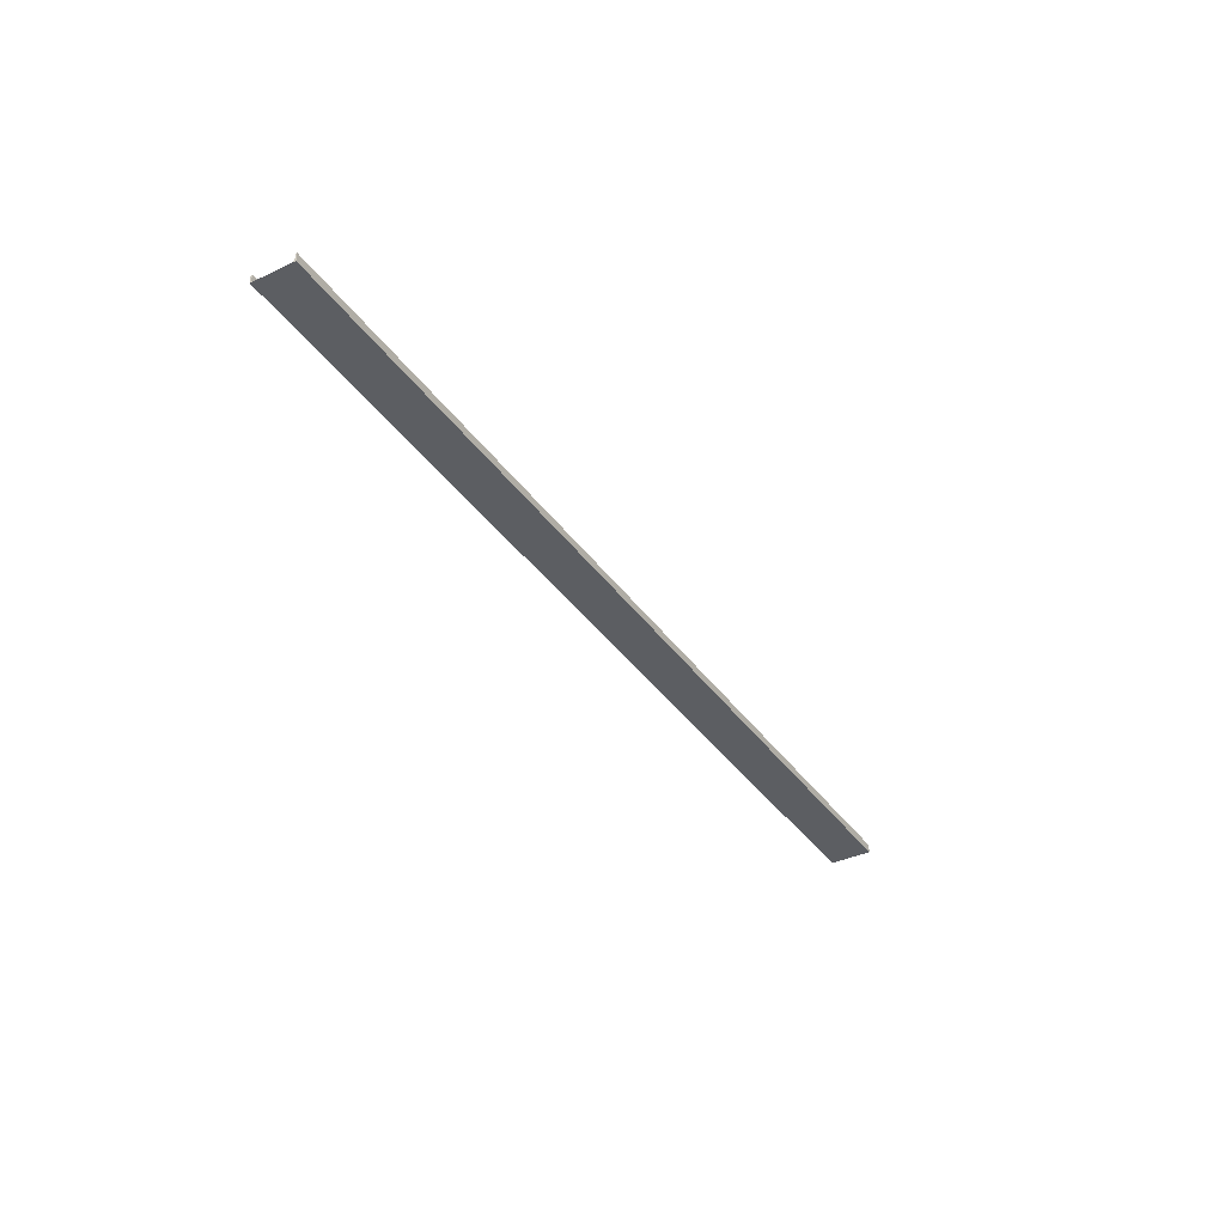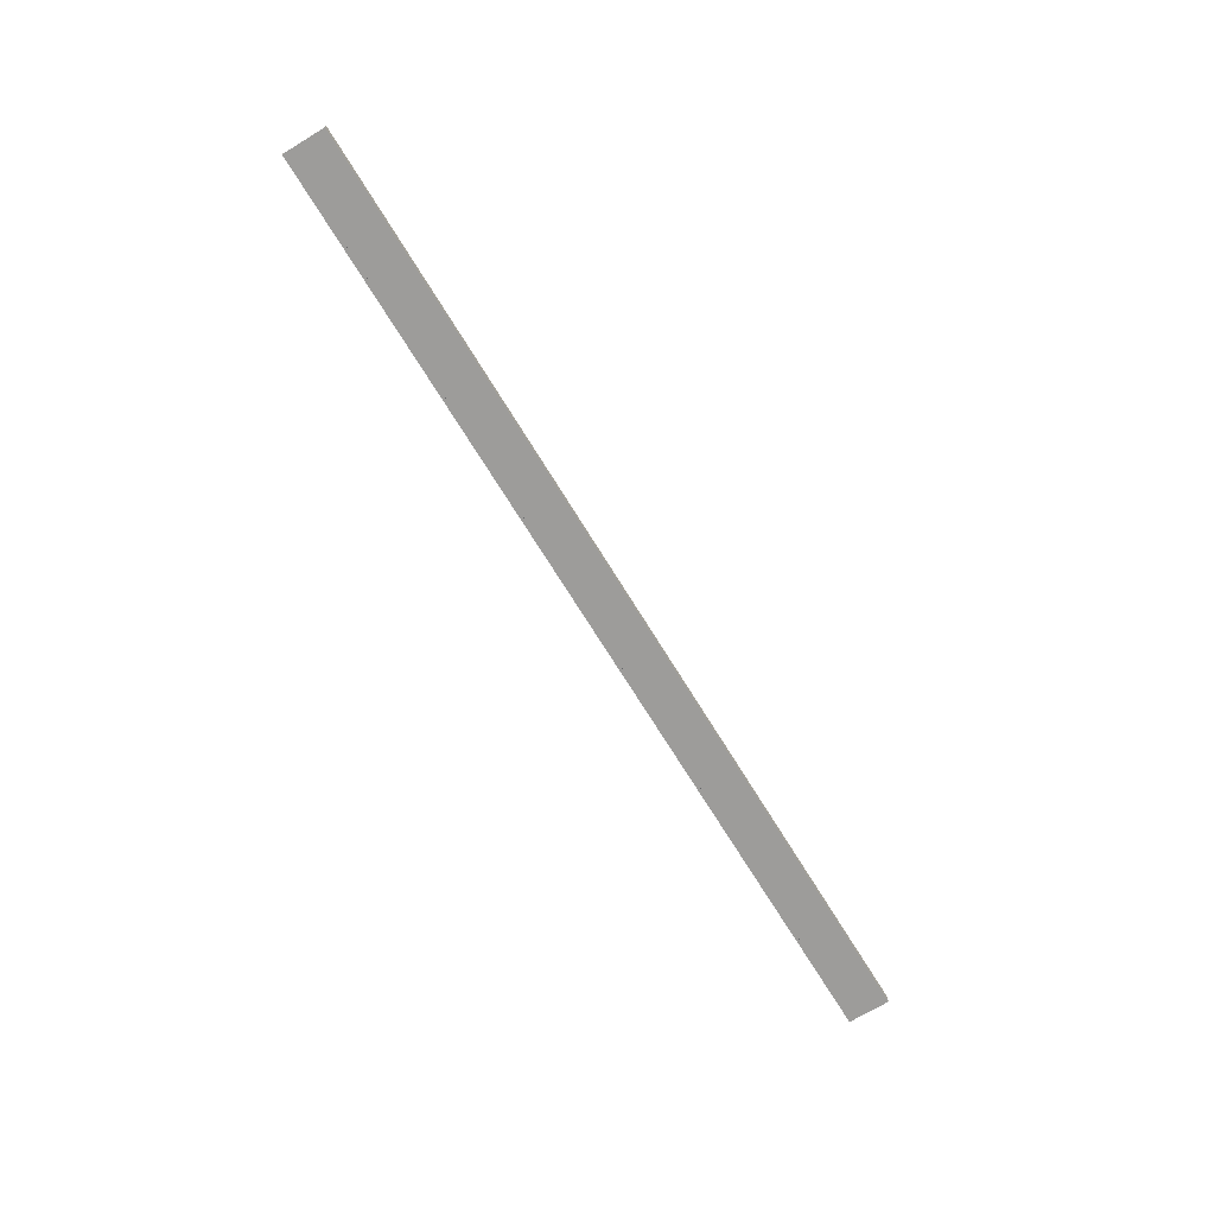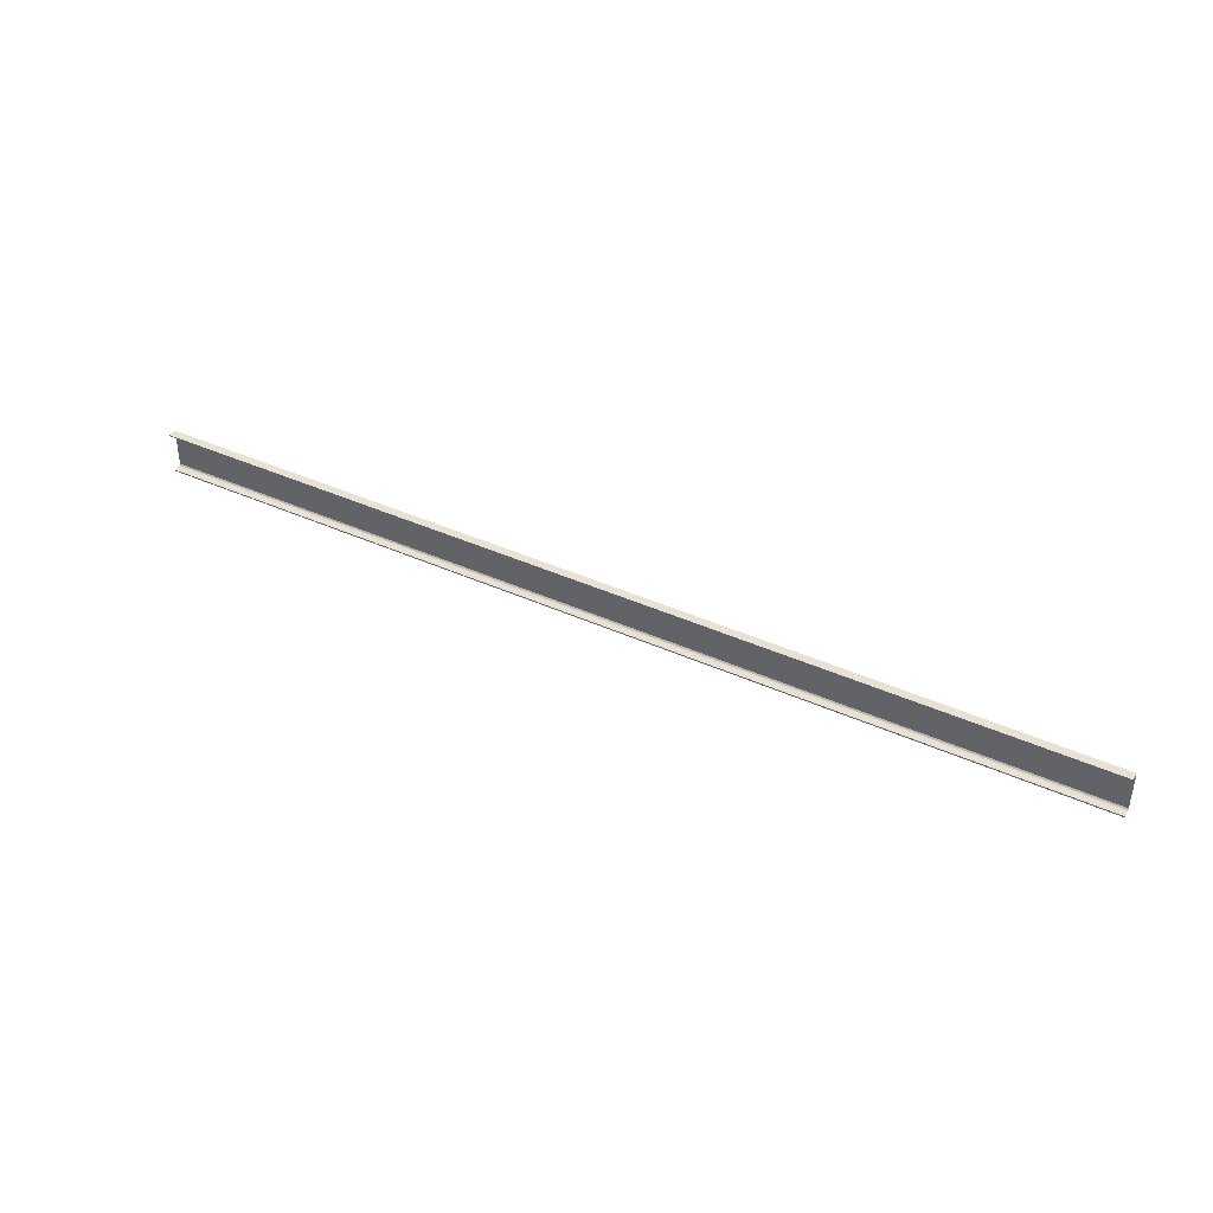
<metadata>
{"format":"obj","ext":"obj","renderer":"f3d","projection":"perspective","resolution":1024,"background":"white","views":[{"elev":-37.6,"azim":-59.0,"up":"+Y"},{"elev":-70.1,"azim":121.4,"up":"+Y"},{"elev":40.0,"azim":-150.7,"up":"+Z"}]}
</metadata>
<code>
o 578
v 2159 1872 12.97
v 2159 1872 13
v 2159 1872 12.98
v 2159 1872 12.99
v 2168 1872 12.97
v 2168 1872 12.63
v 2159 1872 12.97
v 2159 1872 12.63
v 2168 1872 12.62
v 2168 1872 12.63
v 2168 1872 12.6
v 2168 1872 12.61
v 2168 1872 12.6
v 2168 1872 12.61
v 2159 1872 12.6
v 2168 1872 12.6
v 2159 1872 12.61
v 2159 1872 12.6
v 2168 1872 12.62
v 2168 1872 12.61
v 2159 1872 12.61
v 2159 1872 12.6
v 2159 1872 12.61
v 2159 1872 12.61
v 2168 1872 12.6
v 2159 1872 12.61
v 2159 1872 12.6
v 2168 1872 12.61
v 2168 1872 12.6
v 2168 1872 13
v 2168 1872 12.62
v 2159 1872 12.62
v 2168 1872 12.99
v 2168 1872 12.98
v 2168 1872 12.97
v 2159 1872 12.98
v 2168 1872 12.99
v 2168 1872 12.98
v 2168 1872 13
v 2168 1872 12.99
v 2159 1872 12.99
v 2168 1872 12.99
v 2168 1872 13
v 2168 1872 12.99
v 2159 1872 12.98
v 2159 1872 12.99
v 2159 1872 13
v 2159 1872 13
v 2159 1872 13
v 2168 1872 12.99
v 2159 1872 12.99
v 2159 1872 13
v 2168 1872 13
v 2168 1872 13
v 2159 1872 12.6
v 2159 1872 12.61
v 2159 1872 12.62
v 2159 1872 12.63
f 1 2 3
f 3 2 4
f 3 5 1
f 6 7 5
f 7 6 8
f 9 8 10
f 10 11 9
f 9 11 12
f 12 13 14
f 15 13 16
f 15 17 18
f 17 19 20
f 21 20 14
f 21 13 22
f 18 23 24
f 25 26 14
f 25 27 22
f 28 26 23
f 28 29 13
f 30 27 29
f 31 23 32
f 33 30 34
f 34 30 35
f 35 36 34
f 36 37 38
f 39 37 40
f 41 42 37
f 43 44 39
f 44 45 46
f 43 47 48
f 41 49 47
f 50 46 51
f 52 42 51
f 4 47 51
f 50 47 53
f 52 54 53
f 55 54 49
f 56 55 57
f 57 55 58
f 58 31 57

</code>
